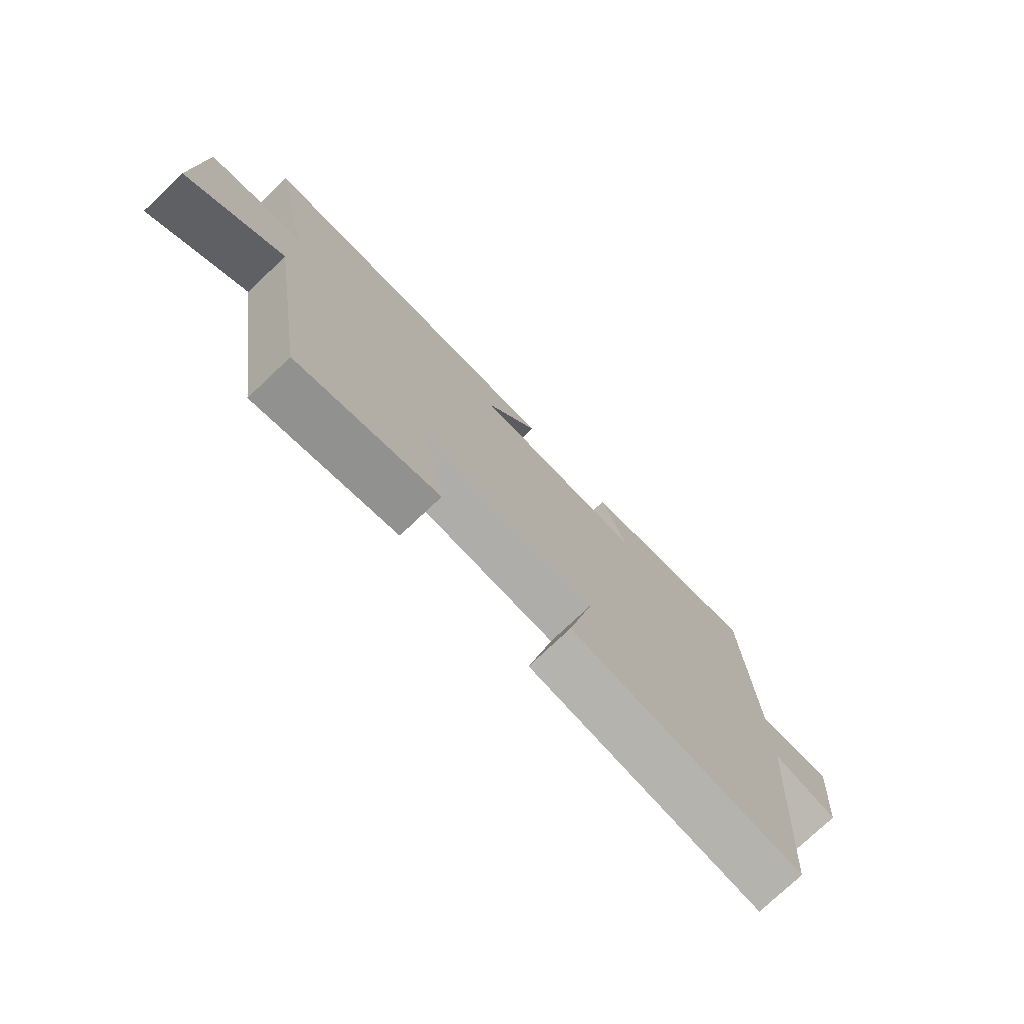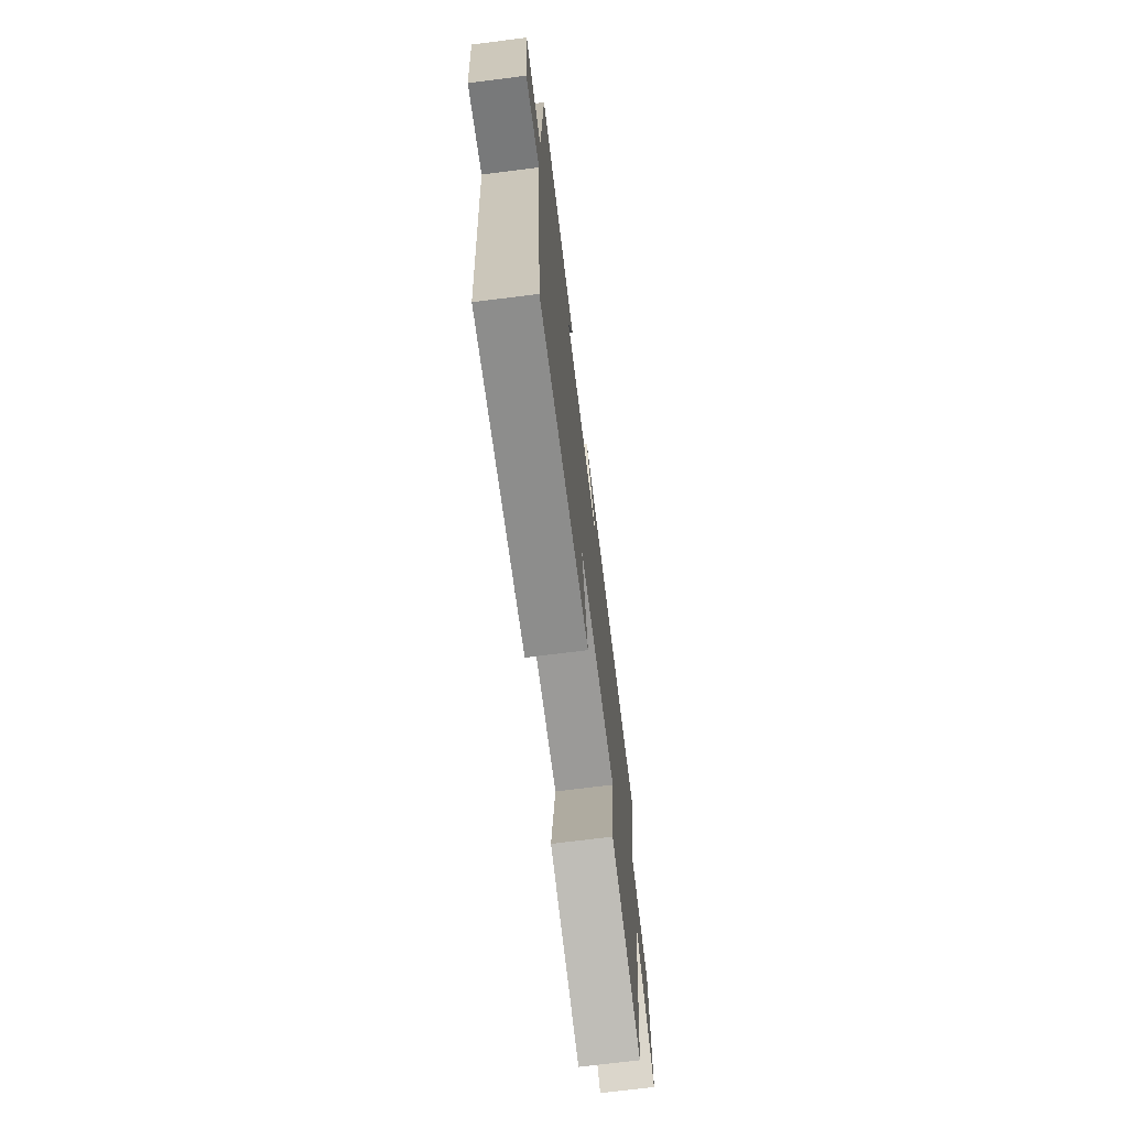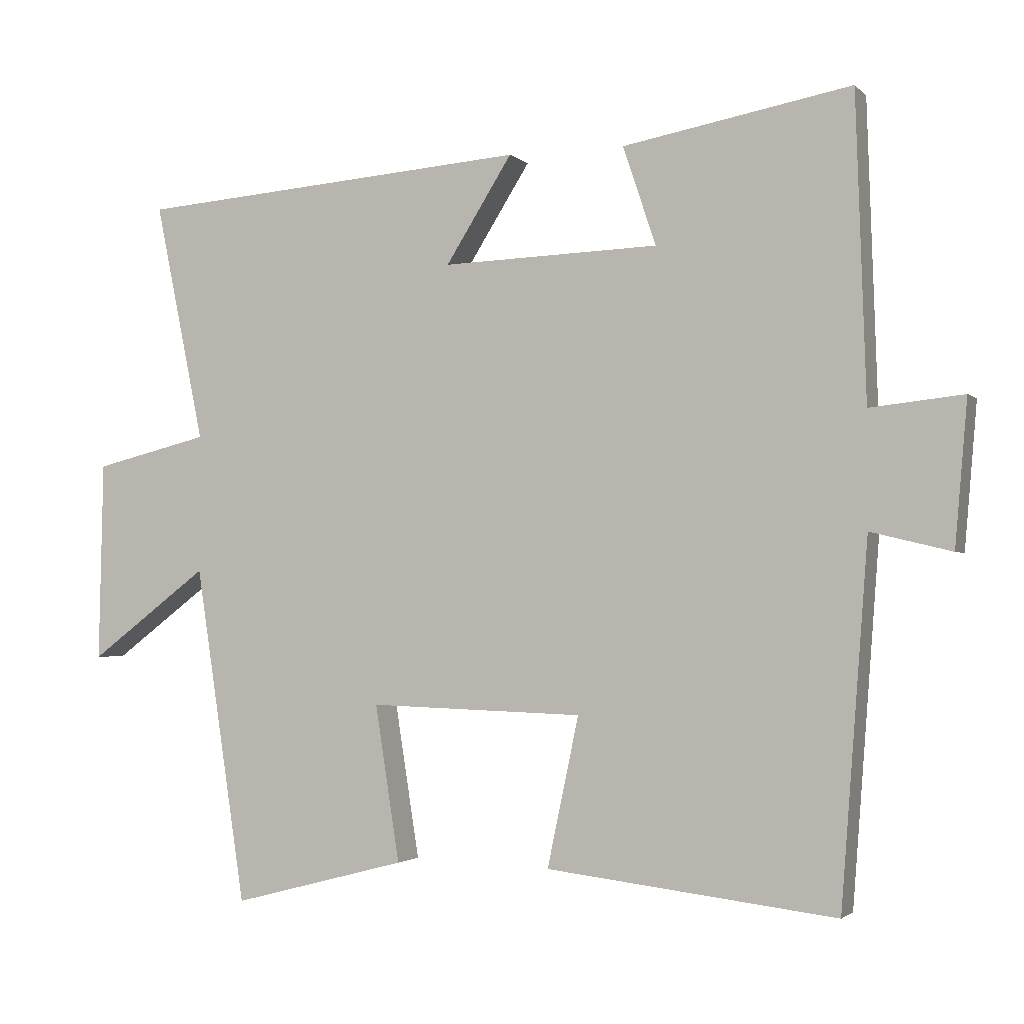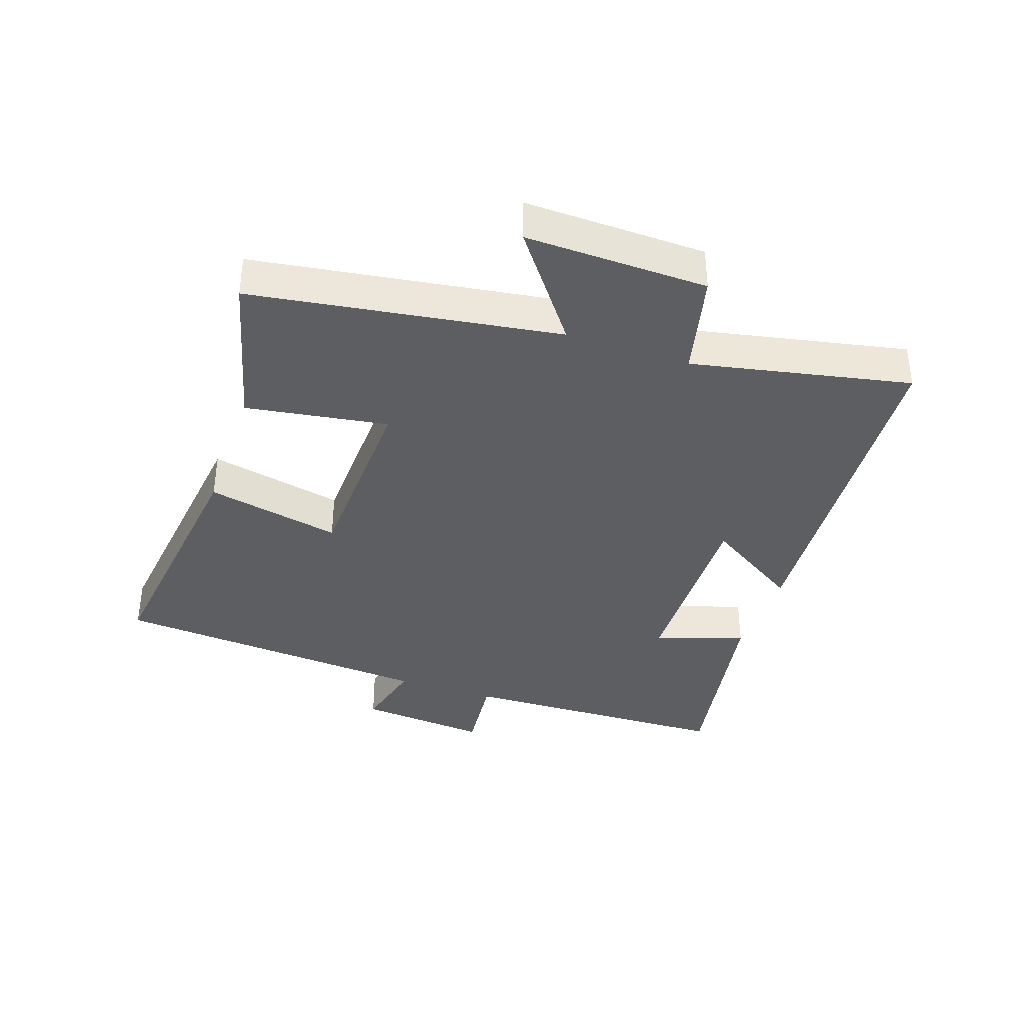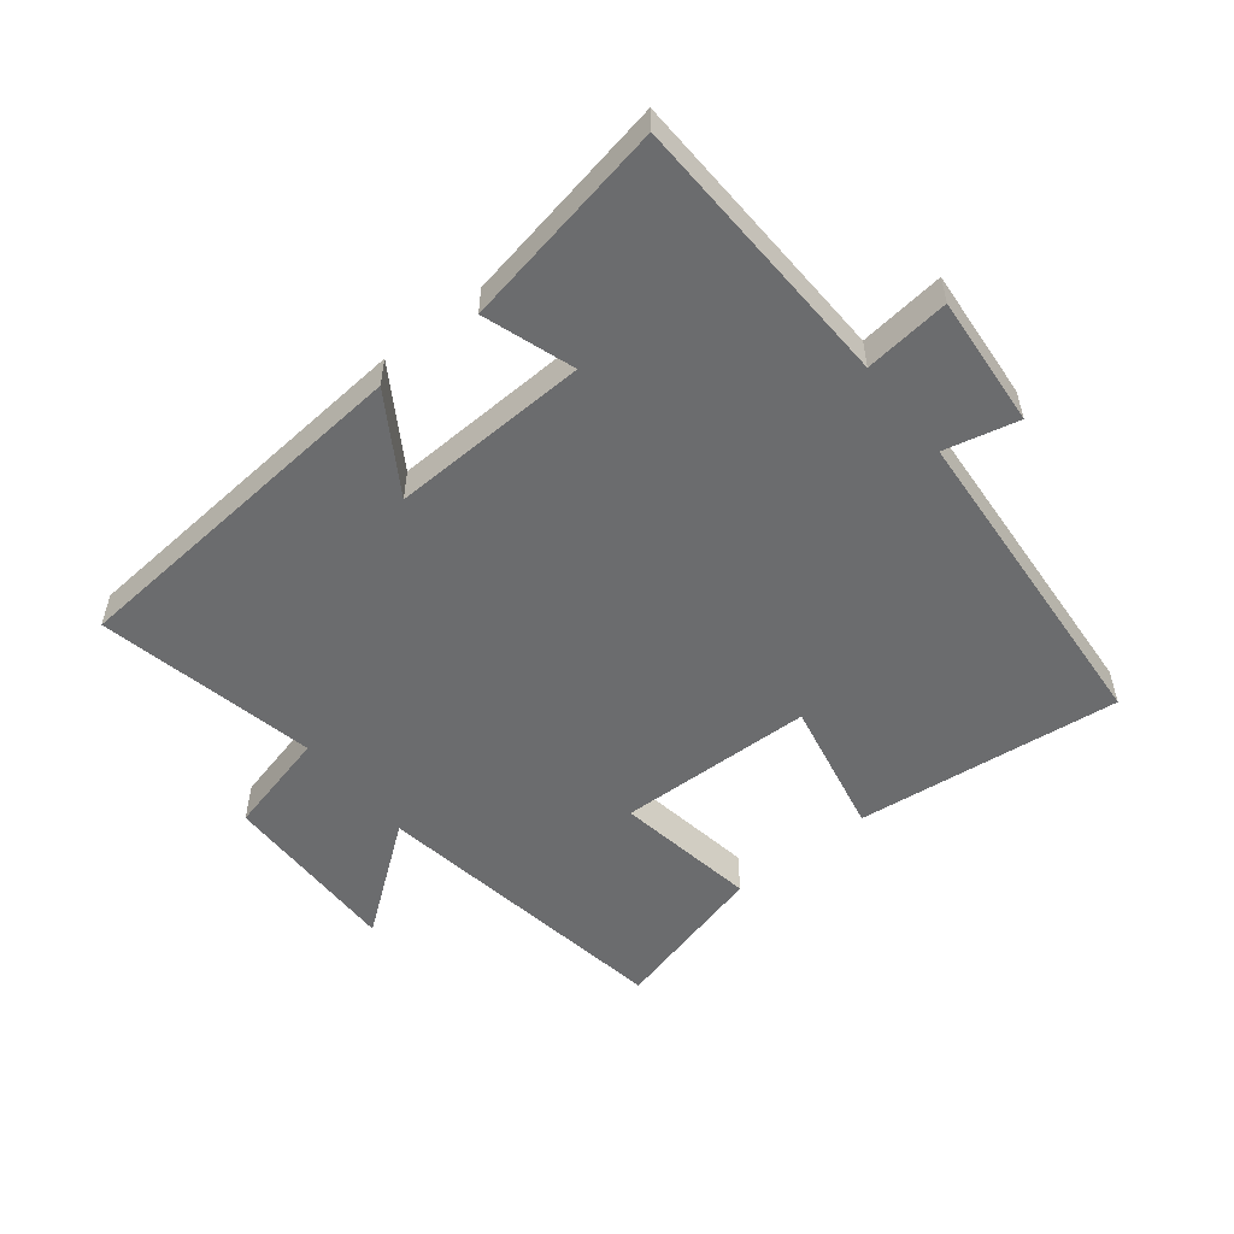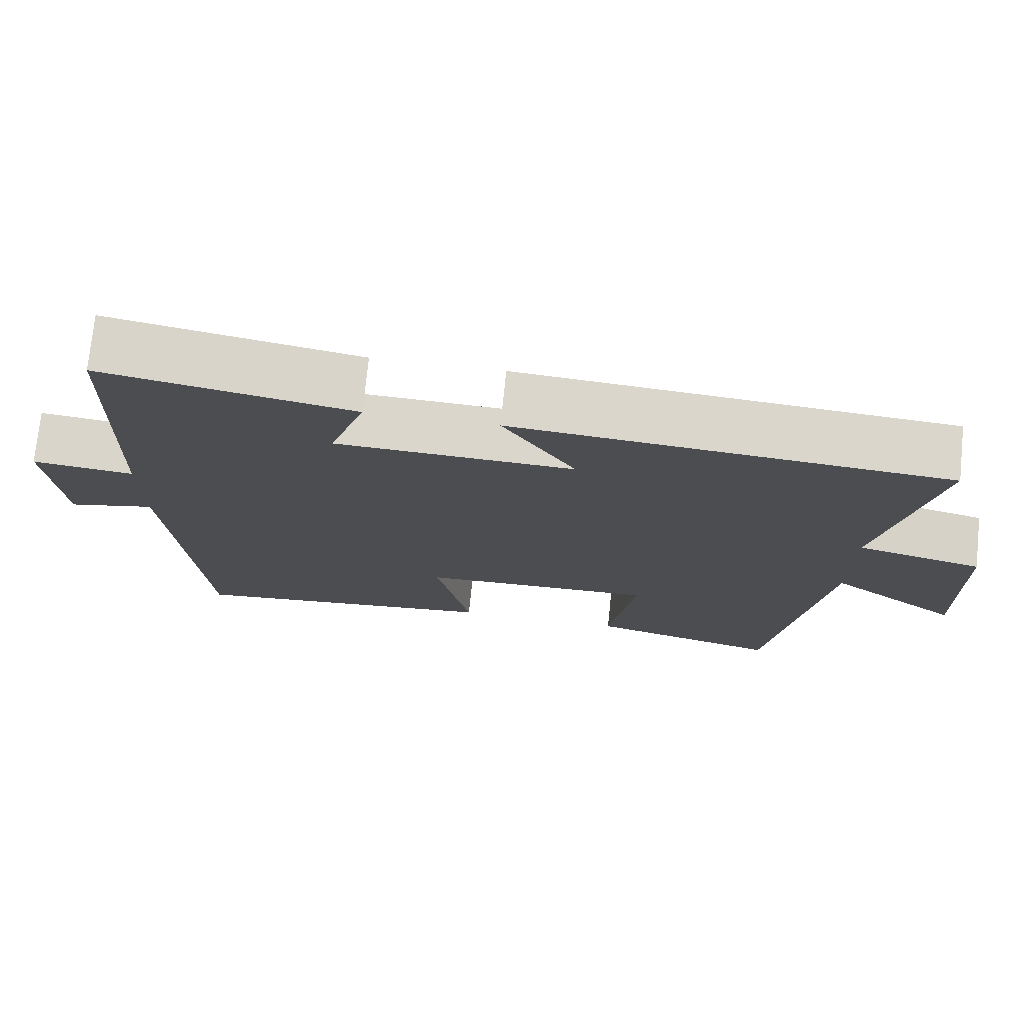
<metadata>
{"format":"obj","ext":"obj","renderer":"f3d","projection":"perspective","resolution":1024,"background":"white","views":[{"elev":-76.3,"azim":-46.6,"up":"+Z"},{"elev":-71.1,"azim":97.2,"up":"+Z"},{"elev":-2.4,"azim":21.2,"up":"+Z"},{"elev":-37.4,"azim":-109.1,"up":"+Y"},{"elev":-53.6,"azim":38.8,"up":"+Y"},{"elev":74.2,"azim":-174.2,"up":"+Z"}]}
</metadata>
<code>
v 0.486 0.07 0.559
v 0.5 0.07 0.126
v 0.633 0.07 0.14
v 0.615 0.07 -0.066
v 0.5 0.07 -0.038
v 0.461 0.07 -0.549
v 0.048 0.07 -0.5
v 0.093 0.07 -0.287
v -0.213 0.07 -0.277
v -0.178 0.07 -0.5
v -0.427 0.07 -0.565
v -0.5 0.07 -0.084
v -0.67 0.07 -0.212
v -0.664 0.07 0.074
v -0.5 0.07 0.114
v -0.571 0.07 0.457
v -0.008 0.07 0.5
v -0.103 0.07 0.349
v 0.207 0.07 0.359
v 0.16 0.07 0.5
v 0.486 0 0.559
v 0.5 0 0.126
v 0.633 0 0.14
v 0.615 0 -0.066
v 0.5 0 -0.038
v 0.461 0 -0.549
v 0.048 0 -0.5
v 0.093 0 -0.287
v -0.213 0 -0.277
v -0.178 0 -0.5
v -0.427 0 -0.565
v -0.5 0 -0.084
v -0.67 0 -0.212
v -0.664 0 0.074
v -0.5 0 0.114
v -0.571 0 0.457
v -0.008 0 0.5
v -0.103 0 0.349
v 0.207 0 0.359
v 0.16 0 0.5
f 19 20 1 2
f 18 19 2
f 15 16 17 18
f 15 18 2
f 12 13 14 15
f 11 12 15
f 10 11 15
f 9 10 15
f 8 9 15 2
f 7 8 2
f 6 7 2
f 5 6 2
f 2 3 4 5
f 22 21 40 39
f 22 39 38
f 38 37 36 35
f 22 38 35
f 35 34 33 32
f 35 32 31
f 35 31 30
f 35 30 29
f 22 35 29 28
f 22 28 27
f 22 27 26
f 22 26 25
f 25 24 23 22
f 1 21 22 2
f 2 22 23 3
f 3 23 24 4
f 4 24 25 5
f 5 25 26 6
f 6 26 27 7
f 7 27 28 8
f 8 28 29 9
f 9 29 30 10
f 10 30 31 11
f 11 31 32 12
f 12 32 33 13
f 13 33 34 14
f 14 34 35 15
f 15 35 36 16
f 16 36 37 17
f 17 37 38 18
f 18 38 39 19
f 19 39 40 20
f 20 40 21 1

</code>
